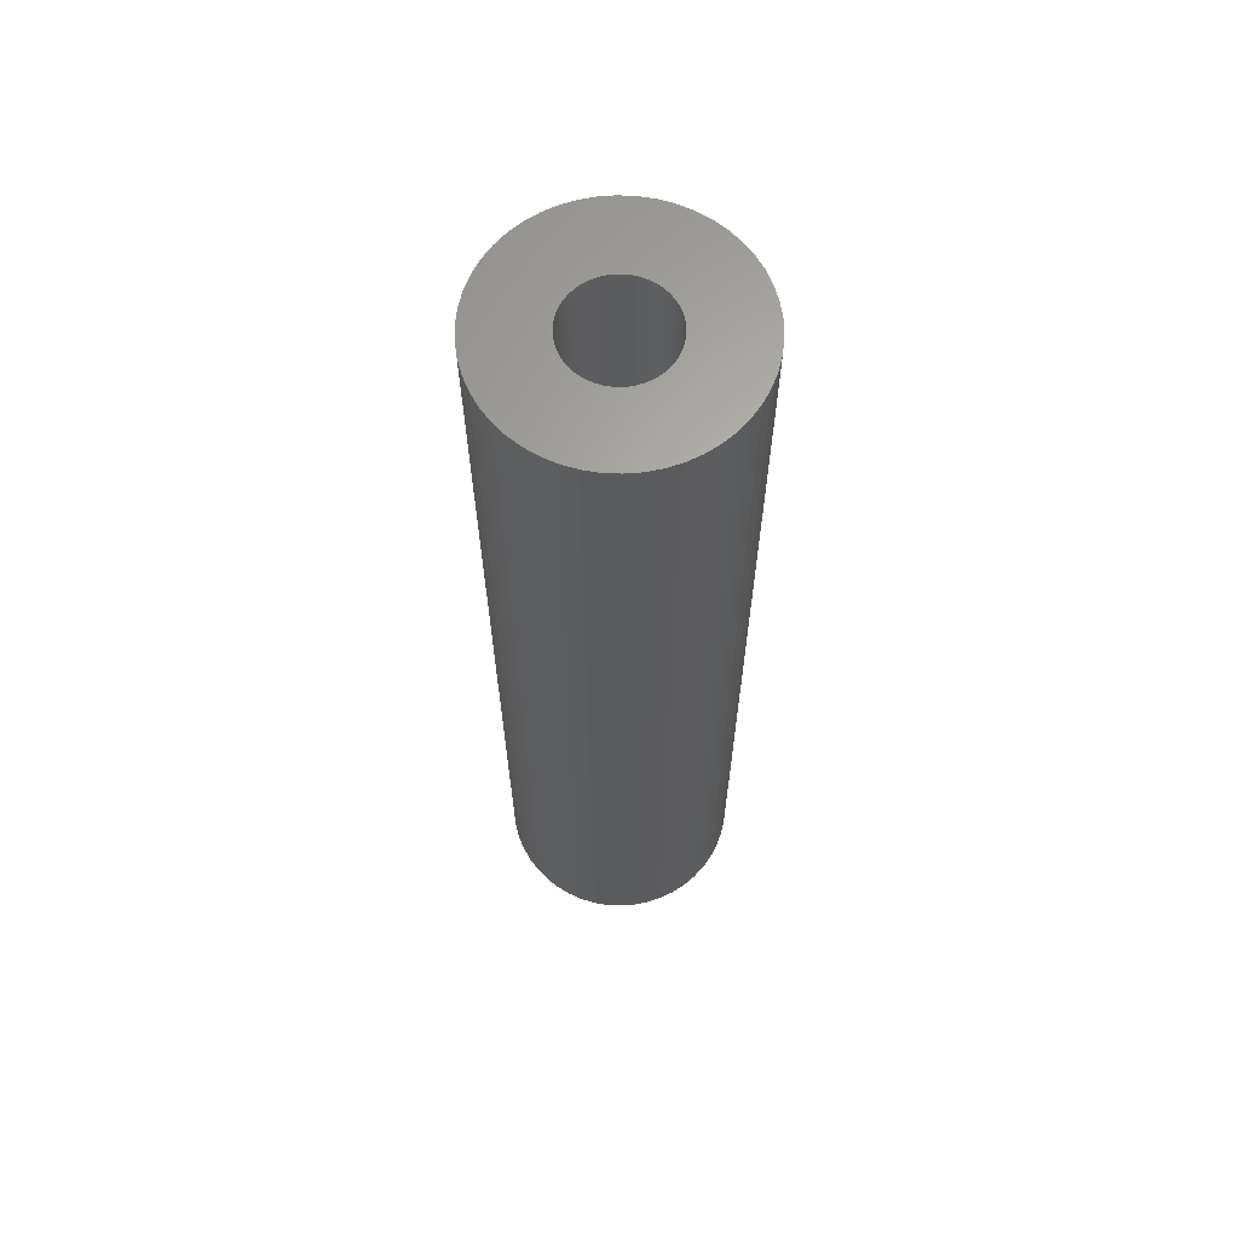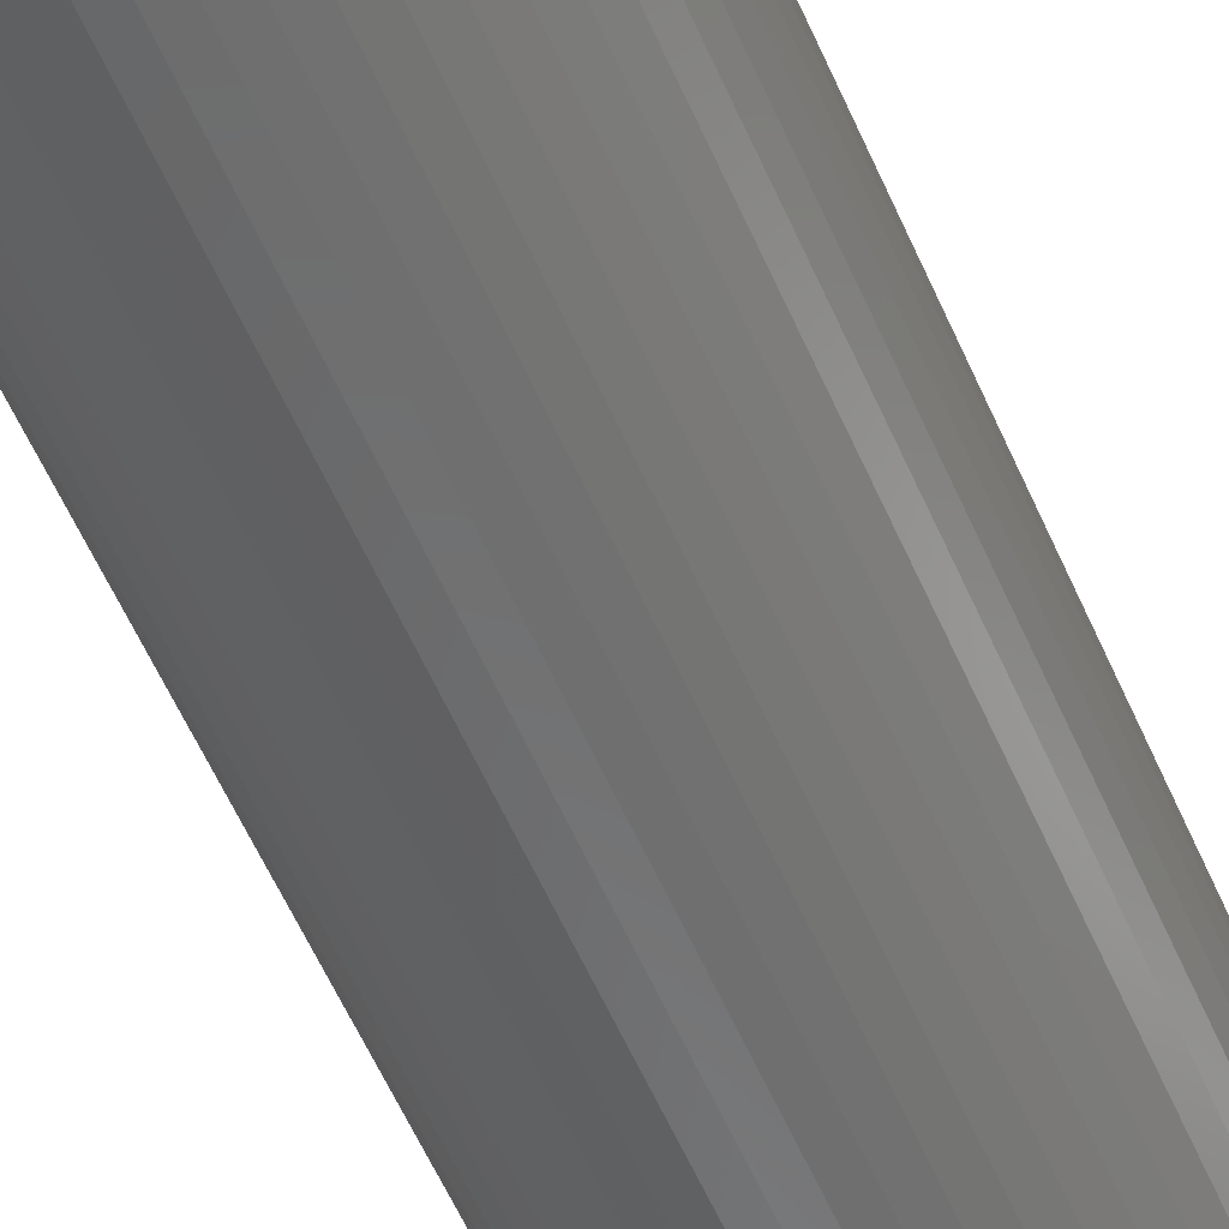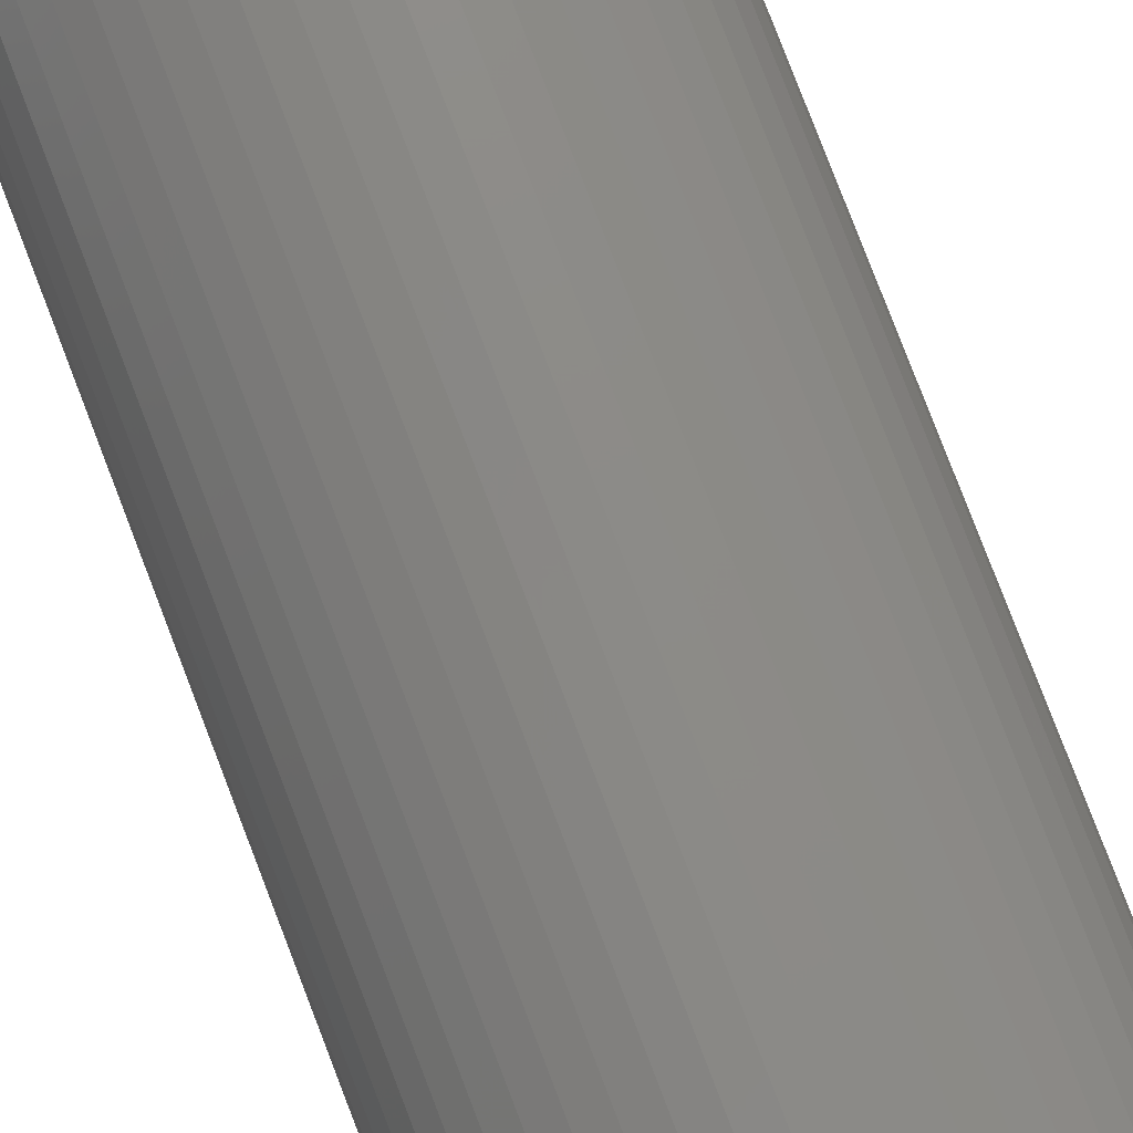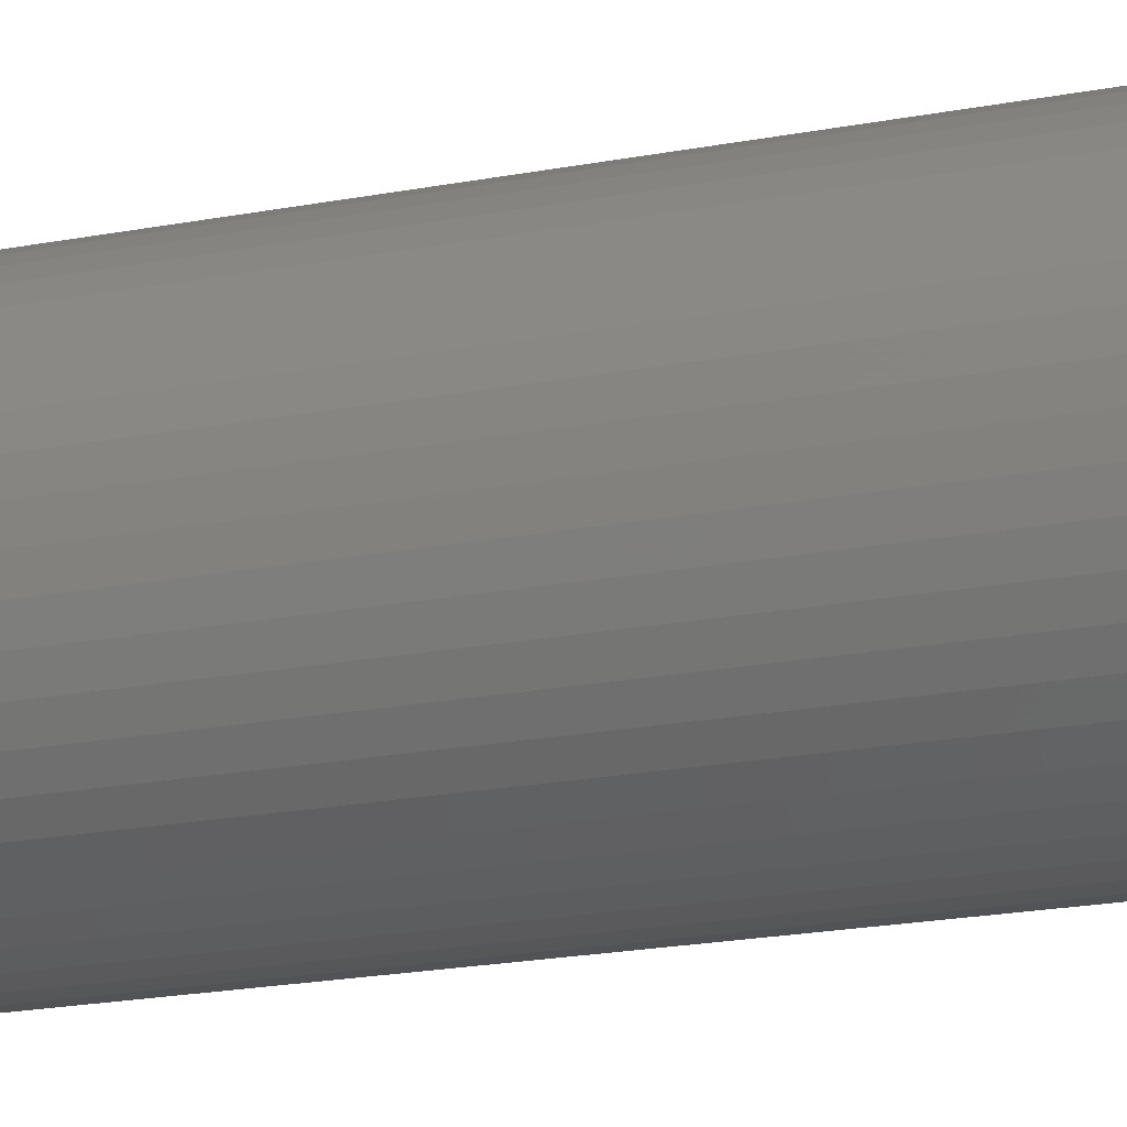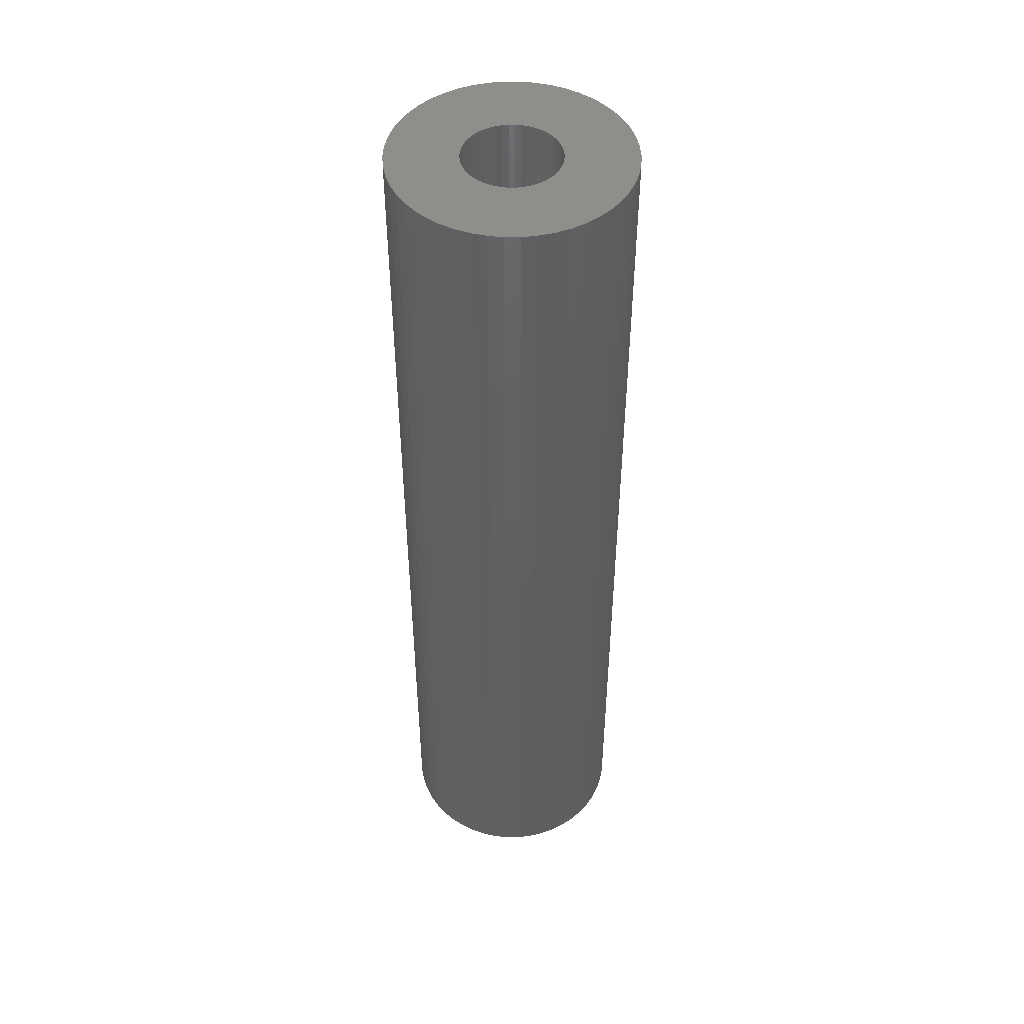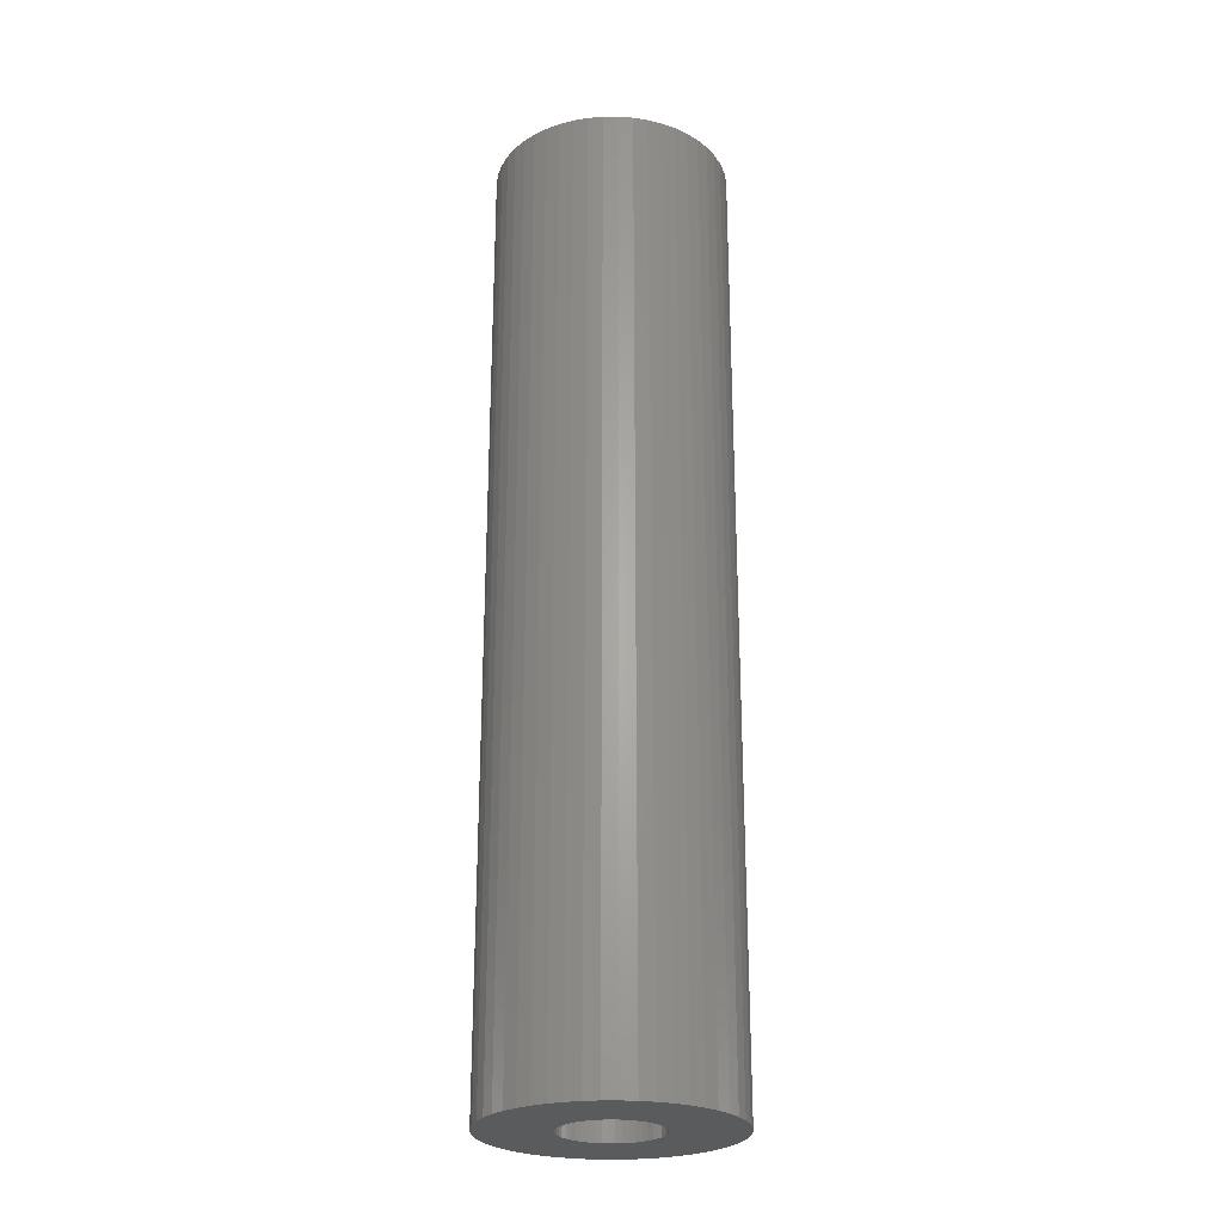
<metadata>
{"format":"stl","ext":"stl","renderer":"f3d","projection":"perspective","resolution":1024,"background":"white","views":[{"elev":64.4,"azim":2.7,"up":"+Z"},{"elev":-57.9,"azim":-156.5,"up":"+Y"},{"elev":78.7,"azim":-20.9,"up":"+Y"},{"elev":-17.6,"azim":112.0,"up":"+Y"},{"elev":47.4,"azim":-43.4,"up":"+Z"},{"elev":-25.5,"azim":-136.3,"up":"+Z"}]}
</metadata>
<code>
# stl→obj: 200 verts, 400 faces
v 8 0 32.5
v 7.937 1.003 -32.5
v 7.937 1.003 32.5
v 8 0 -32.5
v -8 0 -32.5
v -7.937 1.003 32.5
v -7.937 1.003 -32.5
v -8 0 32.5
v 0.5023 7.984 -32.5
v -0.5023 7.984 32.5
v 0.5023 7.984 32.5
v -0.5023 7.984 -32.5
v -0.5023 -7.984 -32.5
v 0.5023 -7.984 32.5
v -0.5023 -7.984 32.5
v 0.5023 -7.984 -32.5
v 5.099 -6.164 -32.5
v 5.832 -5.476 32.5
v 5.099 -6.164 32.5
v 5.832 -5.476 -32.5
v 5.832 5.476 -32.5
v 5.099 6.164 32.5
v 5.832 5.476 32.5
v 5.099 6.164 -32.5
v -5.099 6.164 -32.5
v -5.832 5.476 32.5
v -5.099 6.164 32.5
v -5.832 5.476 -32.5
v -2.472 7.608 -32.5
v -3.406 7.239 32.5
v -2.472 7.608 32.5
v -3.406 7.239 -32.5
v 7.438 2.945 32.5
v 7.01 3.854 -32.5
v 7.01 3.854 32.5
v 7.438 2.945 -32.5
v 3.406 7.239 -32.5
v 2.472 7.608 32.5
v 3.406 7.239 32.5
v 2.472 7.608 -32.5
v 1.499 7.858 32.5
v 1.499 7.858 -32.5
v 4.287 6.755 -32.5
v 4.287 6.755 32.5
v -7.01 3.854 -32.5
v -6.472 4.702 32.5
v -6.472 4.702 -32.5
v -7.01 3.854 32.5
v 3.25 0 32.5
v 3.224 0.4073 32.5
v 7.749 1.99 32.5
v 7.937 -1.003 32.5
v 3.148 0.8082 32.5
v 3.224 -0.4073 32.5
v 3.022 1.196 32.5
v 7.749 -1.99 32.5
v 2.848 1.566 32.5
v 6.472 4.702 32.5
v 3.148 -0.8082 32.5
v 2.629 1.91 32.5
v 7.438 -2.945 32.5
v 2.369 2.225 32.5
v 3.022 -1.196 32.5
v 2.072 2.504 32.5
v 7.01 -3.854 32.5
v 1.741 2.744 32.5
v 2.848 -1.566 32.5
v 6.472 -4.702 32.5
v 1.384 2.941 32.5
v 1.004 3.091 32.5
v 0.609 3.192 32.5
v 0.2041 3.244 32.5
v -0.2041 3.244 32.5
v -0.609 3.192 32.5
v -1.499 7.858 32.5
v -1.004 3.091 32.5
v -1.384 2.941 32.5
v -1.741 2.744 32.5
v -4.287 6.755 32.5
v -2.072 2.504 32.5
v -2.369 2.225 32.5
v -2.629 1.91 32.5
v -2.848 1.566 32.5
v 2.629 -1.91 32.5
v 2.369 -2.225 32.5
v 2.072 -2.504 32.5
v 4.287 -6.755 32.5
v 1.741 -2.744 32.5
v 3.406 -7.239 32.5
v 1.384 -2.941 32.5
v 2.472 -7.608 32.5
v 1.004 -3.091 32.5
v 1.499 -7.858 32.5
v 0.609 -3.192 32.5
v 0.2041 -3.244 32.5
v -0.2041 -3.244 32.5
v -0.609 -3.192 32.5
v -1.499 -7.858 32.5
v -1.004 -3.091 32.5
v -2.472 -7.608 32.5
v -1.384 -2.941 32.5
v -3.406 -7.239 32.5
v -1.741 -2.744 32.5
v -4.287 -6.755 32.5
v -2.072 -2.504 32.5
v -5.099 -6.164 32.5
v -2.369 -2.225 32.5
v -5.832 -5.476 32.5
v -2.629 -1.91 32.5
v -6.472 -4.702 32.5
v -2.848 -1.566 32.5
v -7.01 -3.854 32.5
v -3.022 -1.196 32.5
v -7.438 -2.945 32.5
v -3.148 -0.8082 32.5
v -7.749 -1.99 32.5
v -3.224 -0.4073 32.5
v -7.937 -1.003 32.5
v -3.25 0 32.5
v -3.022 1.196 32.5
v -7.438 2.945 32.5
v -3.148 0.8082 32.5
v -7.749 1.99 32.5
v -3.224 0.4073 32.5
v -4.287 6.755 -32.5
v -1.499 7.858 -32.5
v 3.25 0 -32.5
v 7.937 -1.003 -32.5
v 3.224 -0.4073 -32.5
v 7.749 -1.99 -32.5
v 3.148 -0.8082 -32.5
v 7.438 -2.945 -32.5
v 3.224 0.4073 -32.5
v 3.022 -1.196 -32.5
v 7.01 -3.854 -32.5
v 7.749 1.99 -32.5
v 2.848 -1.566 -32.5
v 6.472 -4.702 -32.5
v 3.148 0.8082 -32.5
v 2.629 -1.91 -32.5
v 2.369 -2.225 -32.5
v 3.022 1.196 -32.5
v 2.072 -2.504 -32.5
v 4.287 -6.755 -32.5
v 1.741 -2.744 -32.5
v 3.406 -7.239 -32.5
v 2.848 1.566 -32.5
v 6.472 4.702 -32.5
v 1.384 -2.941 -32.5
v 2.472 -7.608 -32.5
v 1.004 -3.091 -32.5
v 1.499 -7.858 -32.5
v 0.609 -3.192 -32.5
v 0.2041 -3.244 -32.5
v -0.2041 -3.244 -32.5
v -0.609 -3.192 -32.5
v -1.499 -7.858 -32.5
v -1.004 -3.091 -32.5
v -2.472 -7.608 -32.5
v -1.384 -2.941 -32.5
v -3.406 -7.239 -32.5
v -1.741 -2.744 -32.5
v -4.287 -6.755 -32.5
v -2.072 -2.504 -32.5
v -5.099 -6.164 -32.5
v -2.369 -2.225 -32.5
v -5.832 -5.476 -32.5
v -2.629 -1.91 -32.5
v -6.472 -4.702 -32.5
v -2.848 -1.566 -32.5
v 2.629 1.91 -32.5
v 2.369 2.225 -32.5
v 2.072 2.504 -32.5
v 1.741 2.744 -32.5
v 1.384 2.941 -32.5
v 1.004 3.091 -32.5
v 0.609 3.192 -32.5
v 0.2041 3.244 -32.5
v -0.2041 3.244 -32.5
v -0.609 3.192 -32.5
v -1.004 3.091 -32.5
v -1.384 2.941 -32.5
v -1.741 2.744 -32.5
v -2.072 2.504 -32.5
v -2.369 2.225 -32.5
v -2.629 1.91 -32.5
v -2.848 1.566 -32.5
v -3.022 1.196 -32.5
v -7.438 2.945 -32.5
v -3.148 0.8082 -32.5
v -7.749 1.99 -32.5
v -3.224 0.4073 -32.5
v -3.25 0 -32.5
v -7.01 -3.854 -32.5
v -3.022 -1.196 -32.5
v -7.438 -2.945 -32.5
v -3.148 -0.8082 -32.5
v -7.749 -1.99 -32.5
v -3.224 -0.4073 -32.5
v -7.937 -1.003 -32.5
f 1 2 3
f 2 1 4
f 5 6 7
f 6 5 8
f 9 10 11
f 10 9 12
f 13 14 15
f 14 13 16
f 17 18 19
f 18 17 20
f 21 22 23
f 22 21 24
f 25 26 27
f 26 25 28
f 29 30 31
f 30 29 32
f 33 34 35
f 34 33 36
f 37 38 39
f 38 37 40
f 40 41 38
f 41 40 42
f 43 39 44
f 39 43 37
f 45 46 47
f 46 45 48
f 47 26 28
f 26 47 46
f 49 1 3
f 50 3 51
f 1 49 52
f 53 51 33
f 54 52 49
f 55 33 35
f 52 54 56
f 57 35 58
f 59 56 54
f 60 58 23
f 56 59 61
f 62 23 22
f 63 61 59
f 64 22 44
f 61 63 65
f 66 44 39
f 67 65 63
f 65 67 68
f 3 50 49
f 51 53 50
f 33 55 53
f 35 57 55
f 58 60 57
f 69 39 38
f 23 62 60
f 22 64 62
f 44 66 64
f 70 38 41
f 39 69 66
f 38 70 69
f 41 71 70
f 11 71 41
f 11 72 71
f 11 73 72
f 10 73 11
f 10 74 73
f 75 74 10
f 74 75 76
f 31 76 75
f 76 31 77
f 30 77 31
f 77 30 78
f 79 78 30
f 78 79 80
f 27 80 79
f 80 27 81
f 26 81 27
f 81 26 82
f 82 46 83
f 46 82 26
f 84 68 67
f 68 84 18
f 85 18 84
f 18 85 19
f 86 19 85
f 19 86 87
f 88 87 86
f 87 88 89
f 90 89 88
f 89 90 91
f 92 91 90
f 91 92 93
f 94 93 92
f 94 14 93
f 95 14 94
f 96 14 95
f 96 15 14
f 97 15 96
f 98 97 99
f 100 99 101
f 97 98 15
f 102 101 103
f 104 103 105
f 106 105 107
f 99 100 98
f 108 107 109
f 110 109 111
f 112 111 113
f 114 113 115
f 116 115 117
f 101 102 100
f 118 117 119
f 48 83 46
f 83 48 120
f 103 104 102
f 121 120 48
f 105 106 104
f 120 121 122
f 107 108 106
f 123 122 121
f 109 110 108
f 122 123 124
f 111 112 110
f 6 124 123
f 113 114 112
f 124 6 119
f 115 116 114
f 8 119 6
f 117 118 116
f 119 8 118
f 125 27 79
f 27 125 25
f 126 31 75
f 31 126 29
f 127 4 128
f 129 128 130
f 4 127 2
f 131 130 132
f 133 2 127
f 134 132 135
f 2 133 136
f 137 135 138
f 139 136 133
f 140 138 20
f 136 139 36
f 141 20 17
f 142 36 139
f 143 17 144
f 36 142 34
f 145 144 146
f 147 34 142
f 34 147 148
f 128 129 127
f 130 131 129
f 132 134 131
f 135 137 134
f 138 140 137
f 149 146 150
f 20 141 140
f 17 143 141
f 144 145 143
f 151 150 152
f 146 149 145
f 150 151 149
f 152 153 151
f 16 153 152
f 16 154 153
f 16 155 154
f 13 155 16
f 13 156 155
f 157 156 13
f 156 157 158
f 159 158 157
f 158 159 160
f 161 160 159
f 160 161 162
f 163 162 161
f 162 163 164
f 165 164 163
f 164 165 166
f 167 166 165
f 166 167 168
f 168 169 170
f 169 168 167
f 171 148 147
f 148 171 21
f 172 21 171
f 21 172 24
f 173 24 172
f 24 173 43
f 174 43 173
f 43 174 37
f 175 37 174
f 37 175 40
f 176 40 175
f 40 176 42
f 177 42 176
f 177 9 42
f 178 9 177
f 179 9 178
f 179 12 9
f 180 12 179
f 126 180 181
f 29 181 182
f 180 126 12
f 32 182 183
f 125 183 184
f 25 184 185
f 181 29 126
f 28 185 186
f 47 186 187
f 45 187 188
f 189 188 190
f 191 190 192
f 182 32 29
f 7 192 193
f 194 170 169
f 170 194 195
f 183 125 32
f 196 195 194
f 184 25 125
f 195 196 197
f 185 28 25
f 198 197 196
f 186 47 28
f 197 198 199
f 187 45 47
f 200 199 198
f 188 189 45
f 199 200 193
f 190 191 189
f 5 193 200
f 192 7 191
f 193 5 7
f 16 93 14
f 93 16 152
f 51 36 33
f 36 51 136
f 3 136 51
f 136 3 2
f 58 21 23
f 21 58 148
f 35 148 58
f 148 35 34
f 42 11 41
f 11 42 9
f 24 44 22
f 44 24 43
f 189 48 45
f 48 189 121
f 7 123 191
f 123 7 6
f 32 79 30
f 79 32 125
f 12 75 10
f 75 12 126
f 52 4 1
f 4 52 128
f 18 138 68
f 138 18 20
f 144 19 87
f 19 144 17
f 150 89 91
f 89 150 146
f 191 121 189
f 121 191 123
f 61 130 56
f 130 61 132
f 56 128 52
f 128 56 130
f 65 132 61
f 132 65 135
f 68 135 65
f 135 68 138
f 161 100 102
f 100 161 159
f 159 98 100
f 98 159 157
f 167 110 169
f 110 167 108
f 194 114 196
f 114 194 112
f 200 8 5
f 8 200 118
f 198 118 200
f 118 198 116
f 196 116 198
f 116 196 114
f 146 87 89
f 87 146 144
f 152 91 93
f 91 152 150
f 157 15 98
f 15 157 13
f 169 112 194
f 112 169 110
f 163 102 104
f 102 163 161
f 165 104 106
f 104 165 163
f 167 106 108
f 106 167 165
f 142 57 147
f 57 142 55
f 122 188 120
f 188 122 190
f 147 60 171
f 60 147 57
f 176 69 70
f 69 176 175
f 182 76 77
f 76 182 181
f 120 187 83
f 187 120 188
f 131 54 129
f 54 131 59
f 174 64 66
f 64 174 173
f 82 185 81
f 185 82 186
f 183 77 78
f 77 183 182
f 180 73 74
f 73 180 179
f 127 50 133
f 50 127 49
f 134 59 131
f 59 134 63
f 143 88 86
f 88 143 145
f 139 55 142
f 55 139 53
f 173 62 64
f 62 173 172
f 179 72 73
f 72 179 178
f 177 70 71
f 70 177 176
f 175 66 69
f 66 175 174
f 119 192 124
f 192 119 193
f 83 186 82
f 186 83 187
f 181 74 76
f 74 181 180
f 184 78 80
f 78 184 183
f 185 80 81
f 80 185 184
f 129 49 127
f 49 129 54
f 140 67 137
f 67 140 84
f 111 195 113
f 195 111 170
f 153 95 94
f 95 153 154
f 141 86 85
f 86 141 143
f 133 53 139
f 53 133 50
f 171 62 172
f 62 171 60
f 178 71 72
f 71 178 177
f 124 190 122
f 190 124 192
f 137 63 134
f 63 137 67
f 156 99 97
f 99 156 158
f 155 97 96
f 97 155 156
f 117 193 119
f 193 117 199
f 113 197 115
f 197 113 195
f 151 94 92
f 94 151 153
f 145 90 88
f 90 145 149
f 149 92 90
f 92 149 151
f 162 105 103
f 105 162 164
f 154 96 95
f 96 154 155
f 107 168 109
f 168 107 166
f 164 107 105
f 107 164 166
f 115 199 117
f 199 115 197
f 141 84 140
f 84 141 85
f 160 103 101
f 103 160 162
f 109 170 111
f 170 109 168
f 158 101 99
f 101 158 160

</code>
